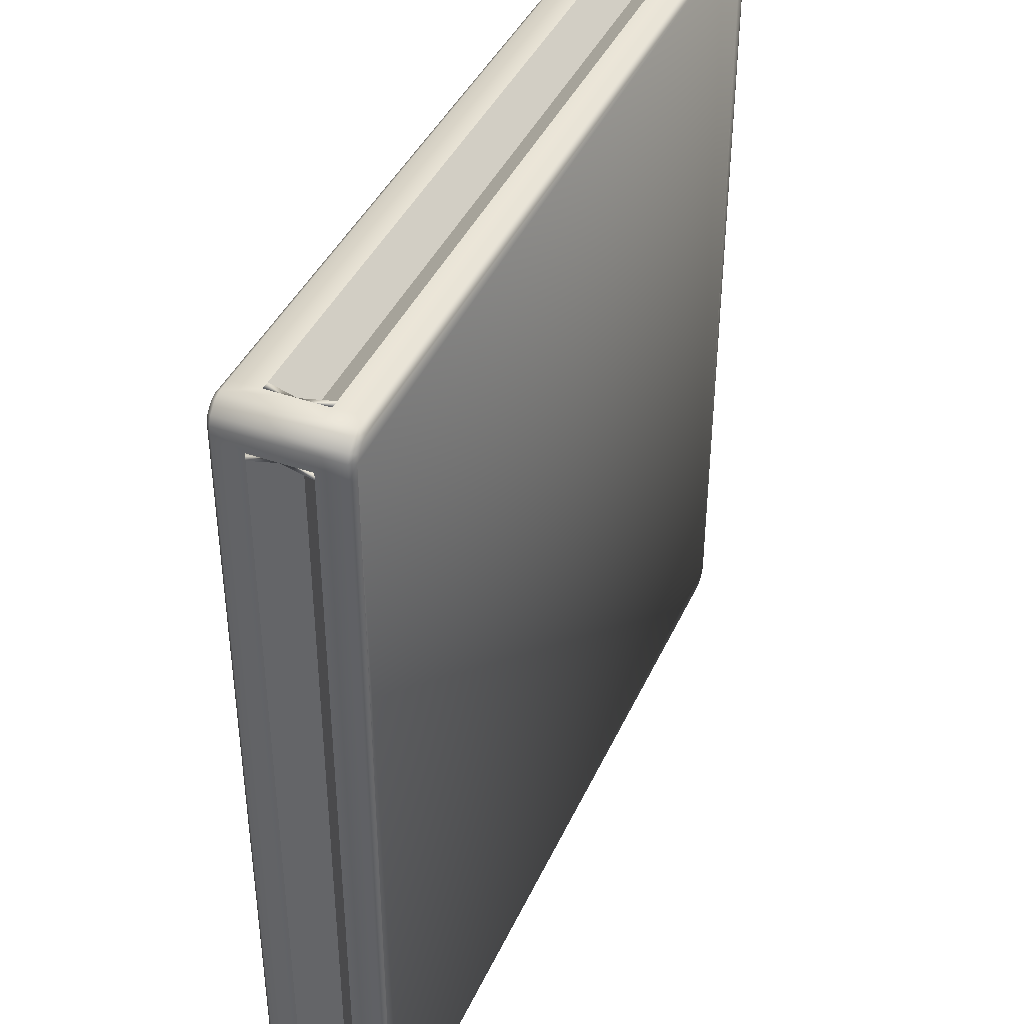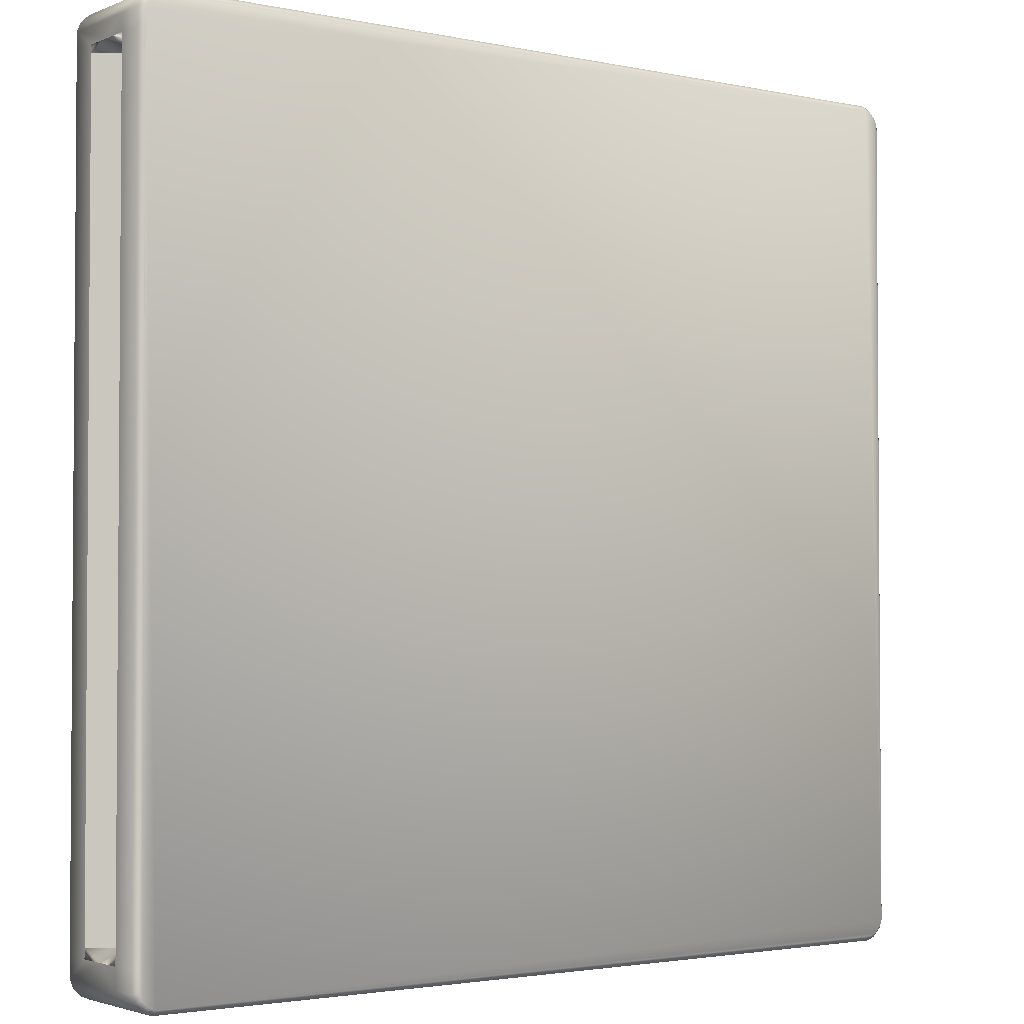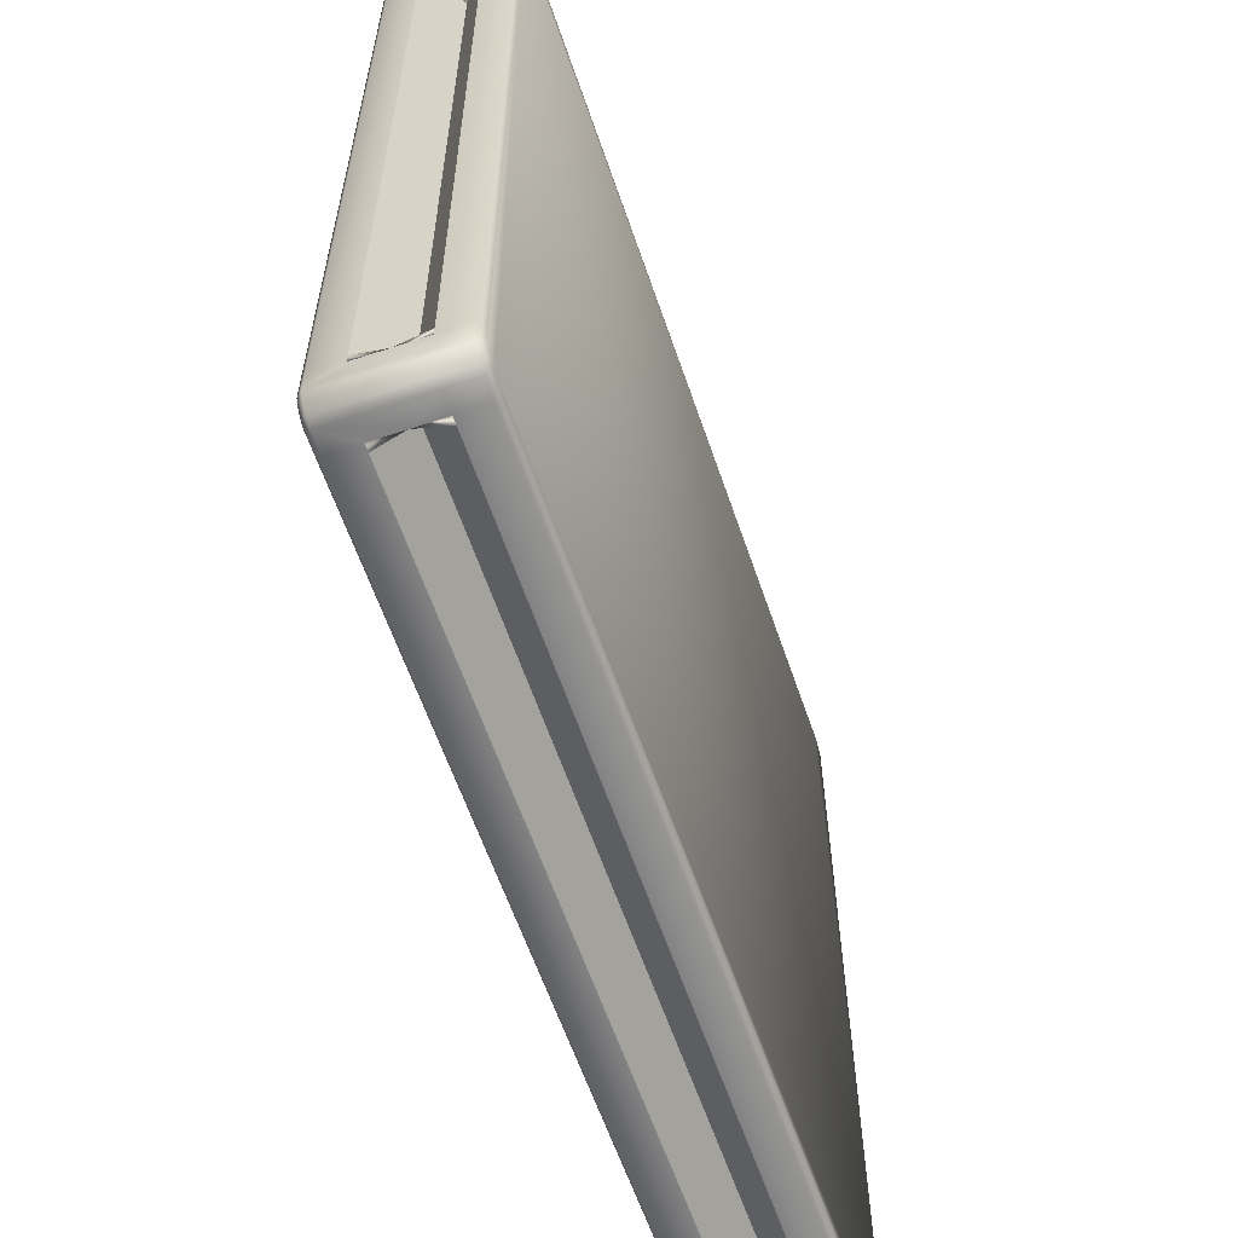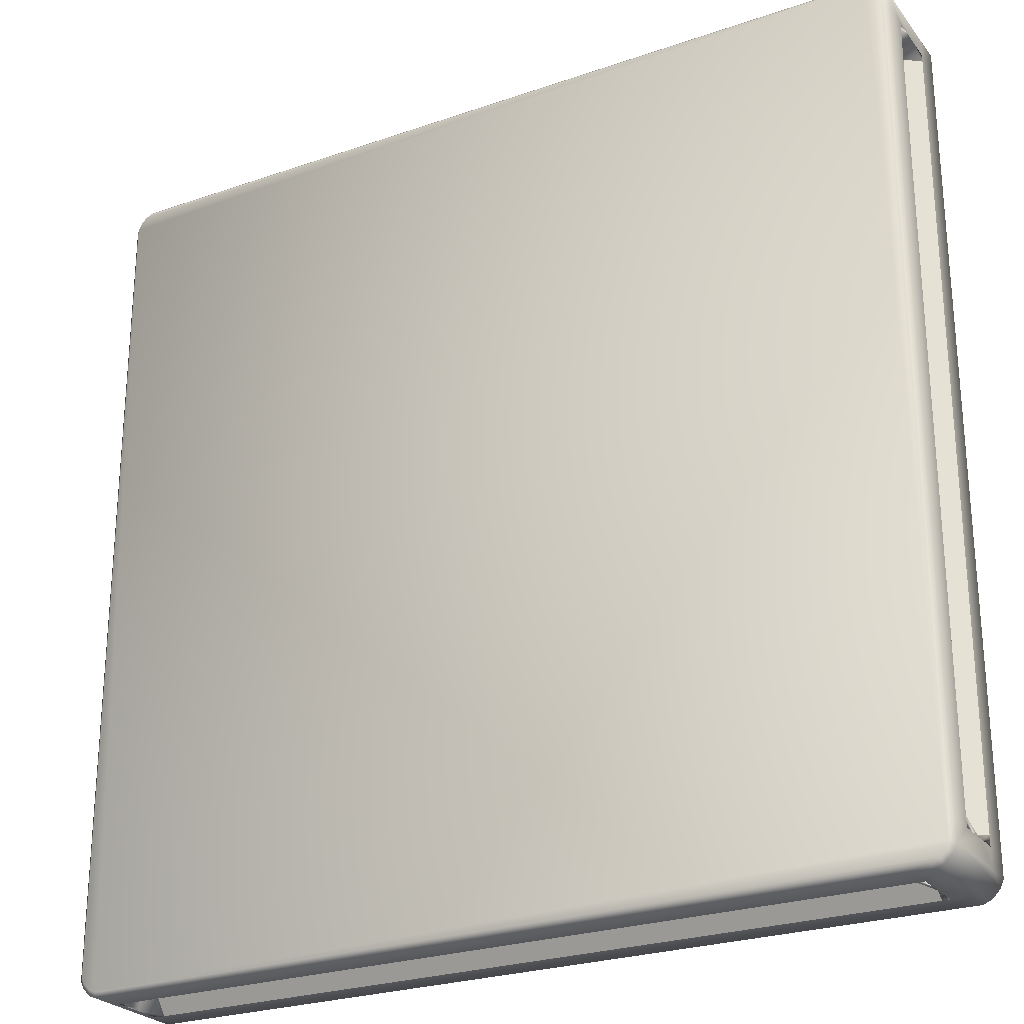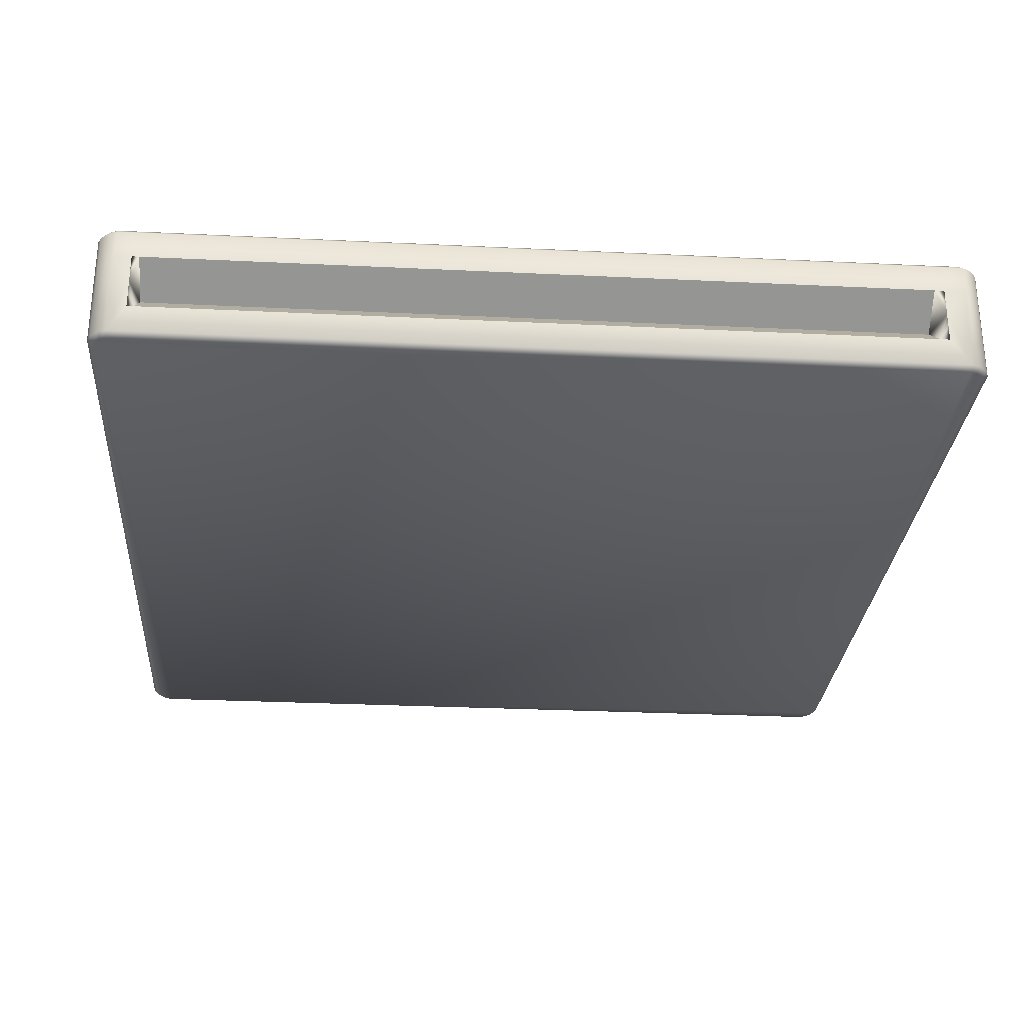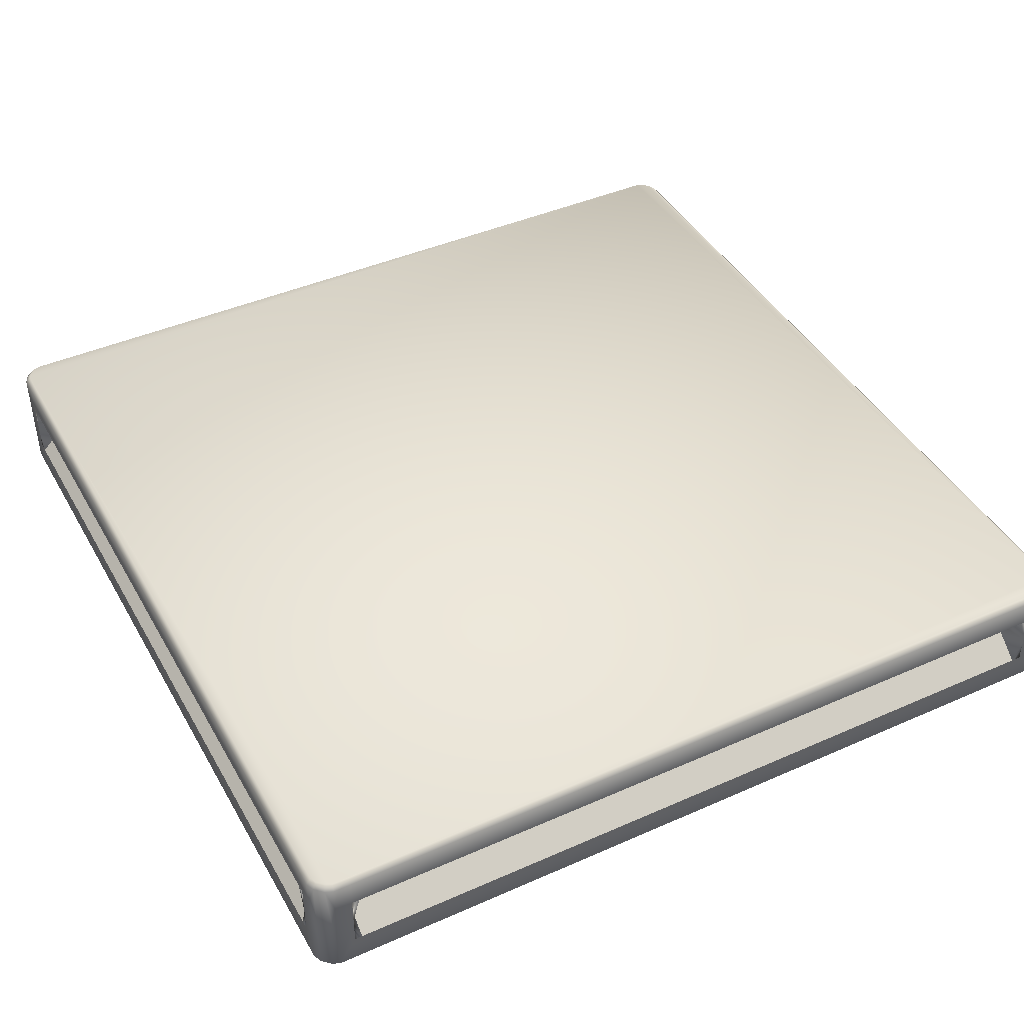
<metadata>
{"format":"obj","ext":"obj","renderer":"f3d","projection":"perspective","resolution":1024,"background":"white","views":[{"elev":41.2,"azim":113.1,"up":"+Z"},{"elev":-2.5,"azim":143.6,"up":"+Z"},{"elev":-60.7,"azim":108.8,"up":"+Z"},{"elev":-25.6,"azim":29.0,"up":"+Z"},{"elev":-28.4,"azim":85.8,"up":"+Y"},{"elev":42.9,"azim":62.3,"up":"+Y"}]}
</metadata>
<code>
v 706.5 687.2 175.6
v 707.1 687.2 176.5
v 649.1 687.2 175.4
v 707 687.2 233.8
v 707.1 687.2 232.2
v 707.1 687.2 233.4
v 707.1 687.2 177.9
v 706.1 687.2 234.4
v 706.5 687.2 234.3
v 648.7 687.2 234.3
v 650.4 687.2 234.4
v 649.1 687.2 234.4
v 705.1 687.2 234.4
v 648 687.2 233.4
v 648.2 687.2 233.8
v 648.2 687.2 176.1
v 648 687.2 177.2
v 648 687.2 176.5
v 648 687.2 232.2
v 648.7 687.2 175.6
v 649.5 687.2 175.4
v 706.1 687.2 175.4
v 704.8 687.2 175.4
v 707 695.7 176.1
v 706.1 695.7 175.4
v 707.1 695.7 233.4
v 648.7 695.7 175.6
v 649.5 695.7 175.4
v 649.1 695.7 175.4
v 704.8 695.7 175.4
v 648 695.7 176.5
v 648.2 695.7 176.1
v 648.2 695.7 233.8
v 648 695.7 232.2
v 648 695.7 233.4
v 648 695.7 177.2
v 649.1 695.7 234.4
v 648.7 695.7 234.3
v 706.5 695.7 234.3
v 705.1 695.7 234.4
v 706.1 695.7 234.4
v 650.4 695.7 234.4
v 707 695.7 233.8
v 707.1 695.7 232.2
v 707.1 695.7 176.5
v 707.1 695.7 177.9
v 704.9 691.4 175.1
v 706.1 687.5 175.1
v 704.9 689.5 175.1
v 647.7 691.4 177.2
v 647.7 687.5 176.4
v 647.7 689.5 177.2
v 648.5 695.3 175.3
v 647.9 687.5 175.9
v 647.9 695.3 175.9
v 707.2 687.5 175.9
v 706.7 695.3 175.3
v 707.2 695.3 175.9
v 647.9 695.3 234
v 648.5 687.5 234.5
v 648.5 695.3 234.5
v 649 693.4 175.1
v 648.5 687.5 175.3
v 649 687.5 175.1
v 706.7 687.5 175.3
v 706.1 693.4 175.1
v 706.1 695.3 175.1
v 647.9 687.5 234
v 647.7 693.4 233.4
v 647.7 687.5 233.4
v 647.7 693.4 176.4
v 647.7 695.3 176.4
v 707.5 693.4 176.4
v 707.5 695.3 176.4
v 707.5 687.5 176.4
v 649 693.4 234.8
v 649 687.5 234.8
v 648 687.2 233.4
v 647.7 687.5 232.3
v 648 687.2 232.2
v 649.1 687.2 175.4
v 649.5 687.5 175.1
v 649.5 687.2 175.4
v 706.1 695.7 175.4
v 704.9 695.3 175.1
v 704.8 695.7 175.4
v 648 695.7 176.5
v 647.7 695.3 177.2
v 648 695.7 177.2
v 707 687.2 176.1
v 648.2 687.2 176.1
v 648.7 687.2 175.6
v 648.7 687.2 234.3
v 648.2 687.2 233.8
v 707 695.7 176.1
v 706.5 695.7 175.6
v 648.7 695.7 175.6
v 648.2 695.7 176.1
v 648.7 695.7 234.3
v 706.5 687.2 175.6
v 649.1 695.7 234.4
v 649 695.3 234.8
v 707.1 687.2 176.5
v 648 687.2 176.5
v 649.1 687.2 234.4
v 707.1 695.7 176.5
v 649 695.3 175.1
v 648 695.7 233.4
v 648.2 695.7 233.8
v 650.3 691.4 234.8
v 649 687.5 234.8
v 650.3 689.5 234.8
v 707.5 691.4 232.3
v 707.5 687.5 233.4
v 707.5 689.5 232.3
v 706.7 695.3 234.5
v 707.2 687.5 234
v 707.2 695.3 234
v 706.1 693.4 234.8
v 706.7 687.5 234.5
v 706.1 687.5 234.8
v 707.5 693.4 233.4
v 707.5 695.3 233.4
v 707.1 687.2 176.5
v 707.5 687.5 177.8
v 707.1 687.2 177.9
v 706.1 687.2 234.4
v 705.2 687.5 234.8
v 705.1 687.2 234.4
v 649.1 695.7 234.4
v 650.3 695.3 234.8
v 650.4 695.7 234.4
v 707.1 695.7 233.4
v 707.5 695.3 232.3
v 707.1 695.7 232.2
v 706.5 687.2 234.3
v 706.5 695.7 234.3
v 707 695.7 233.8
v 707 687.2 233.8
v 706.1 695.3 234.8
v 649.5 693.4 175.1
v 647.7 693.4 232.3
v 647.7 695.3 233.4
v 647.7 695.3 232.3
v 705.2 693.4 234.8
v 707.5 693.4 176.4
v 707.5 695.3 176.4
v 707.5 693.4 177.8
v 704.9 687.5 175.1
v 704.4 689.5 175.1
v 706.1 687.2 175.4
v 704.8 687.2 175.4
v 649.5 695.7 175.4
v 649.5 695.3 175.1
v 704.9 693.4 175.1
v 650.1 693.4 175.1
v 650.1 693.4 175.1
v 649.5 691.4 175.1
v 649.5 693.4 175.1
v 649.5 689.5 175.1
v 649.1 695.7 175.4
v 647.7 689.5 232.3
v 648 687.2 177.2
v 647.7 687.5 177.2
v 648 695.7 232.2
v 647.7 693.4 231.7
v 647.7 693.4 231.7
v 647.7 691.4 232.3
v 647.7 693.4 232.3
v 647.7 689.5 177.9
v 647.7 693.4 177.2
v 705.2 689.5 234.8
v 650.3 687.5 234.8
v 705.2 695.3 234.8
v 706.1 695.7 234.4
v 705.1 695.7 234.4
v 704.6 693.4 234.8
v 704.6 693.4 234.8
v 705.2 691.4 234.8
v 705.2 693.4 234.8
v 651 689.5 234.8
v 649.1 687.2 234.4
v 650.4 687.2 234.4
v 650.3 693.4 234.8
v 649 695.3 234.8
v 649 693.4 234.8
v 707.5 687.5 176.4
v 707.5 689.5 177.8
v 707.1 687.2 232.2
v 707.5 687.5 232.3
v 707.5 695.3 177.8
v 707.1 695.7 176.5
v 707.1 695.7 177.9
v 707.5 693.4 178.5
v 707.5 693.4 178.5
v 707.5 691.4 177.8
v 707.5 693.4 177.8
v 707.5 689.5 231.8
v 707.1 687.2 233.4
v 707.5 693.4 232.3
v 704.4 689.5 175.1
v 704.9 691.4 175.1
v 704.9 689.5 175.1
v 647.7 689.5 177.9
v 647.7 691.4 177.2
v 647.7 689.5 177.2
v 651 689.5 234.8
v 650.3 691.4 234.8
v 650.3 689.5 234.8
v 707.5 689.5 231.8
v 707.5 691.4 232.3
v 707.5 689.5 232.3
v 705 691.4 178.5
v 707.5 693.4 231.8
v 705 691.4 231.8
v 707.5 689.5 178.5
v 707.5 689.5 177.8
v 705 691.4 231.8
v 707.5 689.5 178.5
v 705 691.4 178.5
v 707.5 693.4 231.8
v 707.5 693.4 232.3
v 704.6 691.4 232.8
v 651 693.4 234.8
v 651 691.4 232.8
v 704.6 689.5 234.8
v 705.2 689.5 234.8
v 651 691.4 232.8
v 704.6 689.5 234.8
v 704.6 691.4 232.8
v 651 693.4 234.8
v 650.3 693.4 234.8
v 649.6 691.4 231.7
v 647.7 693.4 177.9
v 649.6 691.4 177.9
v 647.7 689.5 231.7
v 647.7 689.5 232.3
v 647.7 689.5 231.7
v 647.7 693.4 177.9
v 647.7 693.4 177.2
v 704.4 691.4 177.8
v 650.1 693.4 175.1
v 704.4 693.4 175.1
v 650.1 689.5 175.1
v 649.5 689.5 175.1
v 704.4 691.4 177.8
v 650.1 689.5 175.1
v 650.1 691.4 177.8
v 704.4 693.4 175.1
v 704.9 693.4 175.1
v 649.5 691.4 175.1
v 704.4 693.4 175.1
v 650.1 689.5 175.1
v 647.7 691.4 232.3
v 704.6 689.5 234.8
v 651 693.4 234.8
v 705.2 691.4 234.8
v 707.5 689.5 178.5
v 707.5 693.4 231.8
v 707.5 691.4 177.8
v 707 687.2 176.1
v 706.5 695.7 175.6
v 650.1 691.4 177.8
v 649.6 691.4 231.7
v 704.6 691.4 232.8
v 705 691.4 178.5
v 704.4 691.4 177.8
v 649.6 691.4 177.9
v 651 691.4 232.8
v 705 691.4 231.8
v 707.5 693.4 178.5
v 707.5 689.5 231.8
v 704.6 693.4 234.8
v 651 689.5 234.8
v 650.1 691.4 177.8
v 704.4 689.5 175.1
f 1 2 3
f 4 5 6
f 7 8 2
f 4 9 8
f 10 11 12
f 13 14 8
f 10 15 14
f 8 3 2
f 16 17 18
f 19 3 14
f 16 20 3
f 21 1 3
f 22 1 23
f 24 25 26
f 27 28 29
f 30 31 25
f 27 32 31
f 33 34 35
f 36 37 31
f 33 38 37
f 37 25 31
f 39 40 41
f 42 26 37
f 39 43 26
f 44 24 26
f 45 24 46
f 47 48 49
f 50 51 52
f 53 54 55
f 56 57 58
f 59 60 61
f 53 62 63
f 64 63 62
f 65 66 57
f 67 57 66
f 68 69 70
f 55 71 72
f 54 51 55
f 73 58 74
f 58 75 56
f 76 60 77
f 78 79 80
f 81 82 83
f 84 85 86
f 87 88 89
f 90 65 56
f 91 63 92
f 93 68 94
f 95 57 96
f 97 55 98
f 99 59 61
f 100 48 65
f 92 64 81
f 78 68 70
f 96 67 84
f 87 55 72
f 101 61 102
f 103 56 75
f 104 54 91
f 105 60 93
f 106 58 95
f 97 107 53
f 108 59 109
f 110 111 112
f 113 114 115
f 116 117 118
f 116 119 120
f 121 120 119
f 118 122 123
f 117 114 118
f 124 125 126
f 127 128 129
f 130 131 132
f 133 134 135
f 136 117 120
f 137 118 138
f 136 121 127
f 138 123 133
f 139 114 117
f 137 140 116
f 62 107 141
f 142 143 144
f 119 140 145
f 146 147 148
f 149 150 49
f 149 151 152
f 153 85 154
f 85 67 155
f 155 66 47
f 149 83 82
f 154 156 141
f 157 158 159
f 82 64 160
f 154 161 153
f 79 70 162
f 163 79 164
f 144 108 165
f 144 166 142
f 167 168 169
f 164 170 52
f 144 89 88
f 164 104 163
f 88 72 171
f 171 71 50
f 128 121 172
f 173 129 128
f 174 175 176
f 174 177 145
f 178 179 180
f 173 181 112
f 176 131 174
f 173 182 183
f 184 185 186
f 184 186 110
f 125 187 188
f 189 125 190
f 191 192 193
f 191 194 148
f 195 196 197
f 190 198 115
f 191 135 134
f 190 199 189
f 134 123 200
f 200 122 113
f 201 202 203
f 204 205 206
f 207 208 209
f 210 211 212
f 213 214 215
f 196 216 217
f 218 219 220
f 211 221 222
f 223 224 225
f 179 226 227
f 228 229 230
f 208 231 232
f 233 234 235
f 168 236 237
f 235 238 233
f 205 239 240
f 241 242 243
f 158 244 245
f 246 247 248
f 202 249 250
f 62 141 251
f 88 171 234
f 170 79 238
f 156 85 252
f 82 160 253
f 234 144 88
f 79 162 238
f 69 142 254
f 181 128 255
f 131 184 256
f 256 174 131
f 119 145 257
f 258 190 125
f 134 200 259
f 128 172 255
f 146 148 260
f 85 155 252
f 253 149 82
f 125 188 258
f 194 134 259
f 51 164 52
f 72 71 171
f 107 154 141
f 251 64 62
f 59 143 69
f 76 102 61
f 111 173 112
f 254 70 69
f 123 122 200
f 257 121 119
f 114 190 115
f 140 174 145
f 147 191 148
f 67 66 155
f 48 149 49
f 260 187 146
f 1 261 2
f 4 7 5
f 7 4 8
f 10 13 11
f 13 10 14
f 8 14 3
f 16 19 17
f 19 16 3
f 21 23 1
f 24 262 25
f 27 30 28
f 30 27 31
f 33 36 34
f 36 33 37
f 37 26 25
f 39 42 40
f 42 39 26
f 44 46 24
f 47 66 48
f 50 71 51
f 53 63 54
f 56 65 57
f 59 68 60
f 53 107 62
f 65 48 66
f 68 59 69
f 55 51 71
f 73 75 58
f 76 61 60
f 78 70 79
f 81 64 82
f 84 67 85
f 87 72 88
f 90 100 65
f 91 54 63
f 93 60 68
f 95 58 57
f 97 53 55
f 99 109 59
f 100 151 48
f 92 63 64
f 78 94 68
f 96 57 67
f 87 98 55
f 101 99 61
f 103 90 56
f 104 51 54
f 105 77 60
f 106 74 58
f 97 161 107
f 108 143 59
f 110 186 111
f 113 122 114
f 116 120 117
f 116 140 119
f 118 114 122
f 124 187 125
f 127 121 128
f 130 185 131
f 133 123 134
f 136 139 117
f 137 116 118
f 136 120 121
f 138 118 123
f 139 199 114
f 137 175 140
f 142 69 143
f 149 48 151
f 153 86 85
f 149 152 83
f 157 263 158
f 154 107 161
f 163 80 79
f 144 143 108
f 167 264 168
f 144 165 89
f 164 51 104
f 173 183 129
f 174 140 175
f 178 265 179
f 176 132 131
f 173 111 182
f 184 131 185
f 189 126 125
f 191 147 192
f 195 266 196
f 191 193 135
f 190 114 199
f 201 267 202
f 204 268 205
f 207 269 208
f 210 270 211
f 213 271 214
f 196 266 216
f 218 272 219
f 211 270 221
f 223 273 224
f 179 265 226
f 228 274 229
f 208 269 231
f 233 166 234
f 168 264 236
f 235 170 238
f 205 268 239
f 241 275 242
f 158 263 244
f 246 276 247
f 202 267 249
f 170 164 79
f 156 154 85
f 234 166 144
f 181 173 128
f 256 177 174
f 258 198 190
f 253 150 149
f 194 191 134
f 251 160 64
f 254 162 70
f 257 172 121
f 260 188 187

</code>
